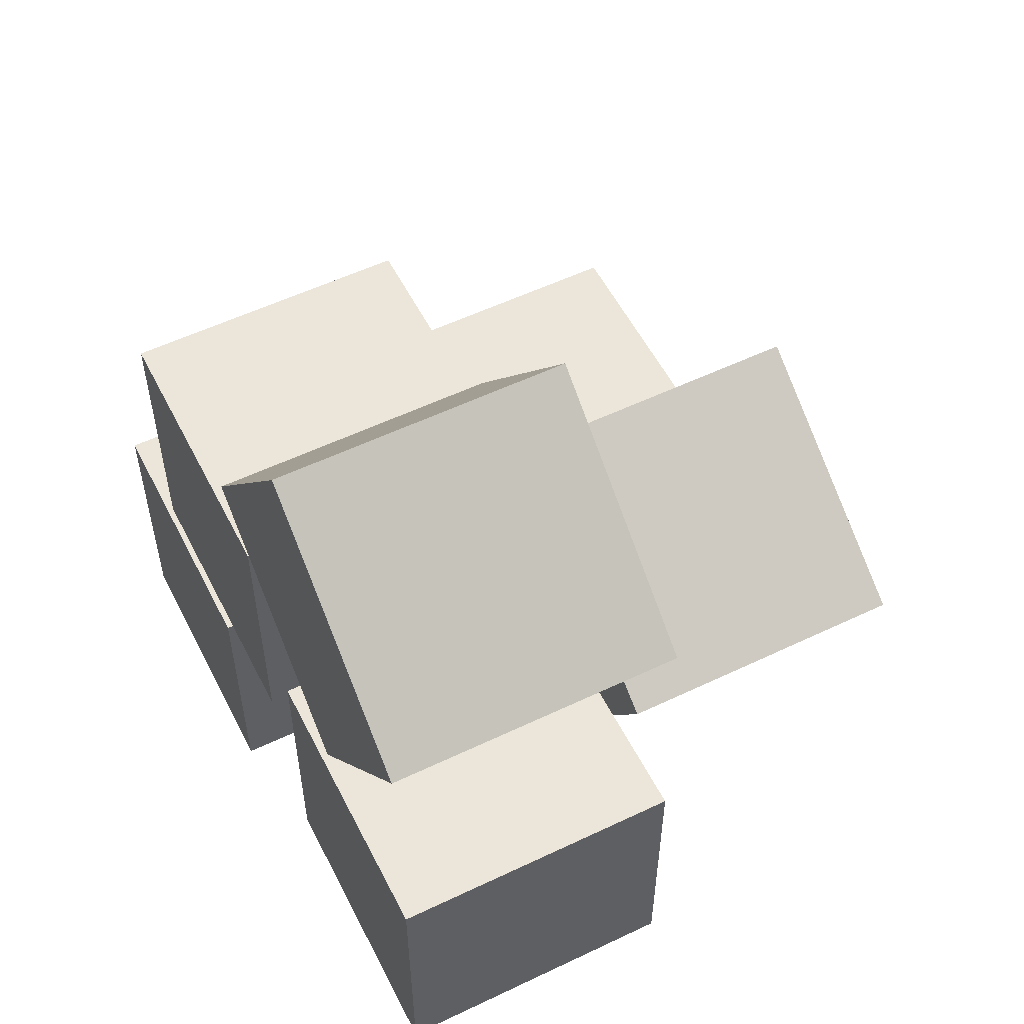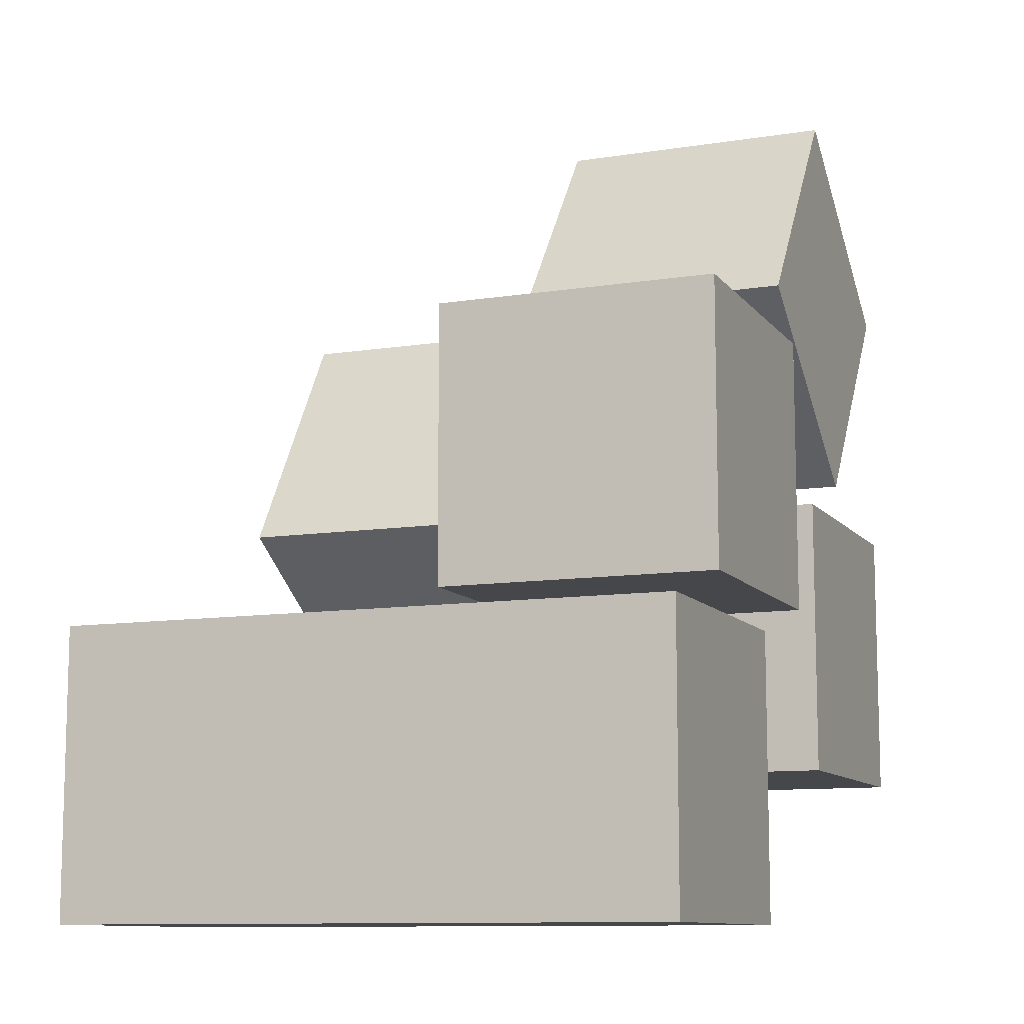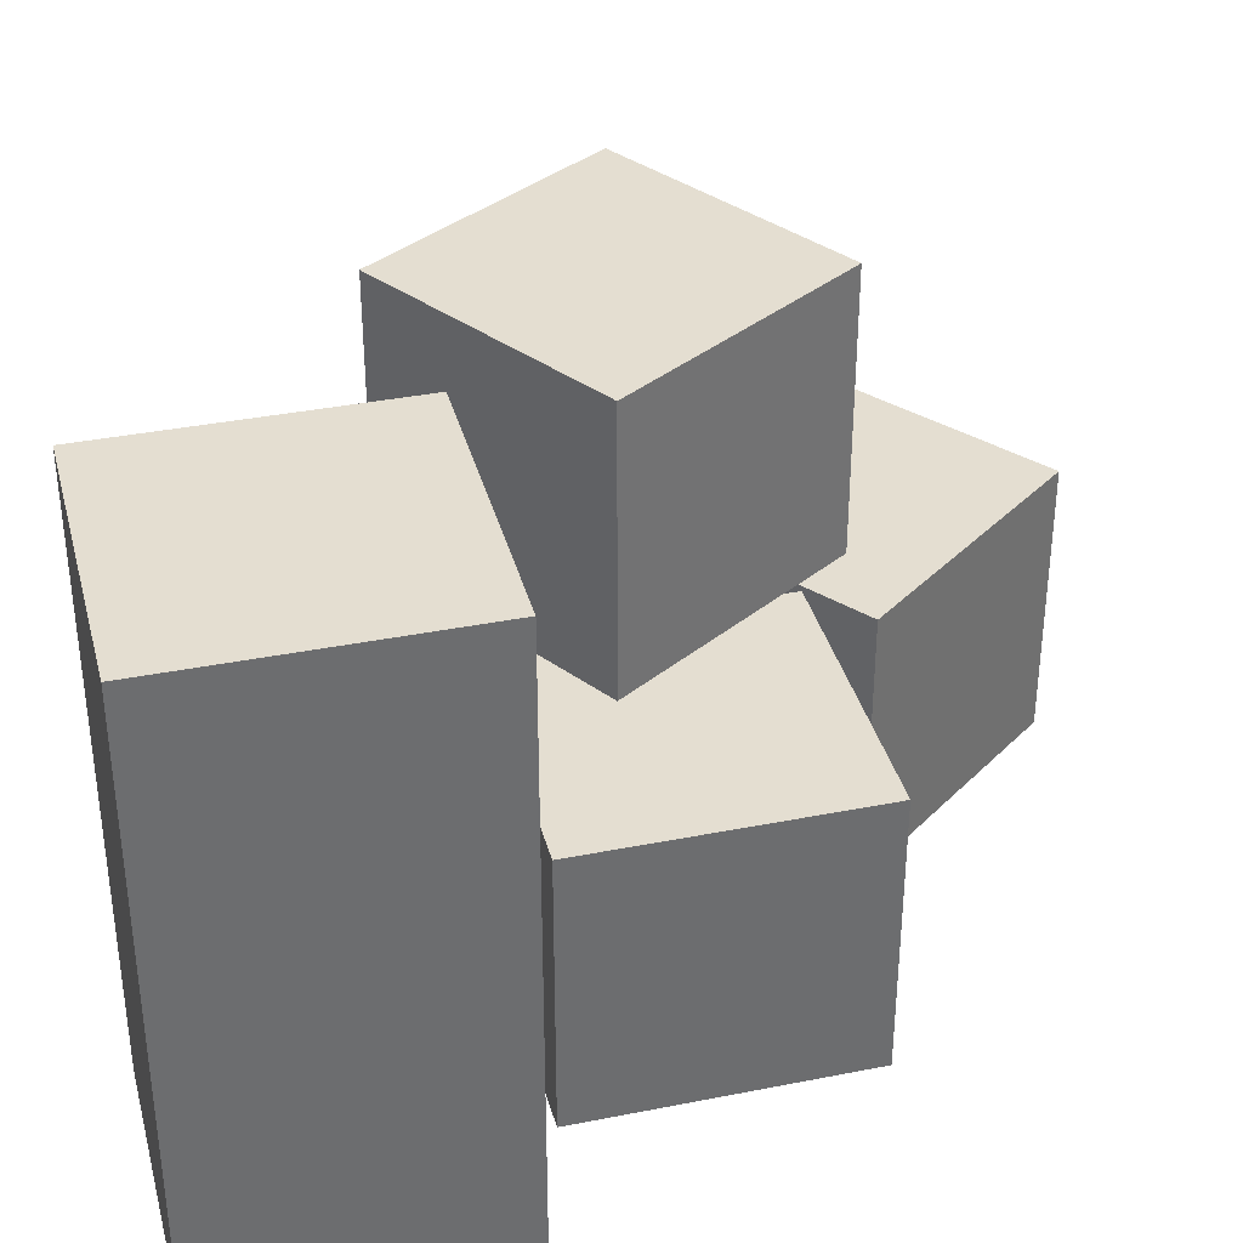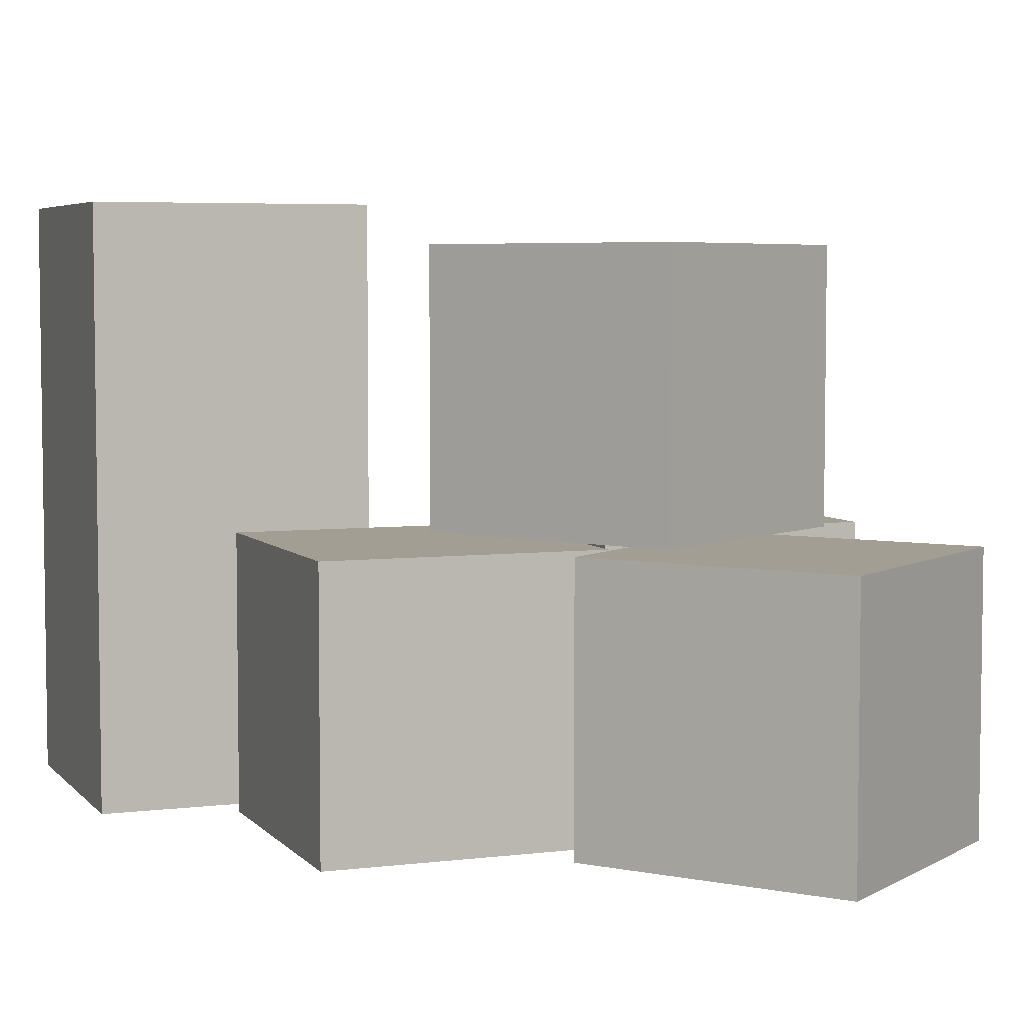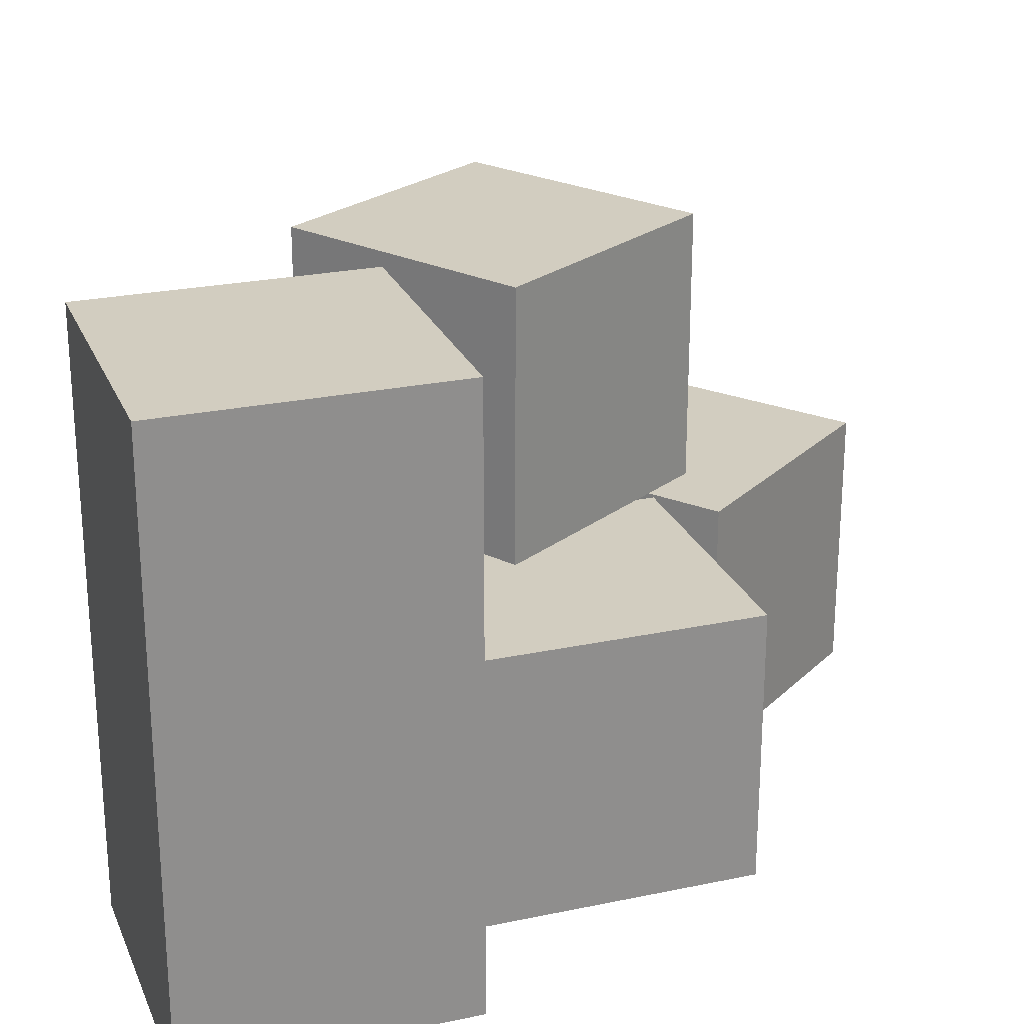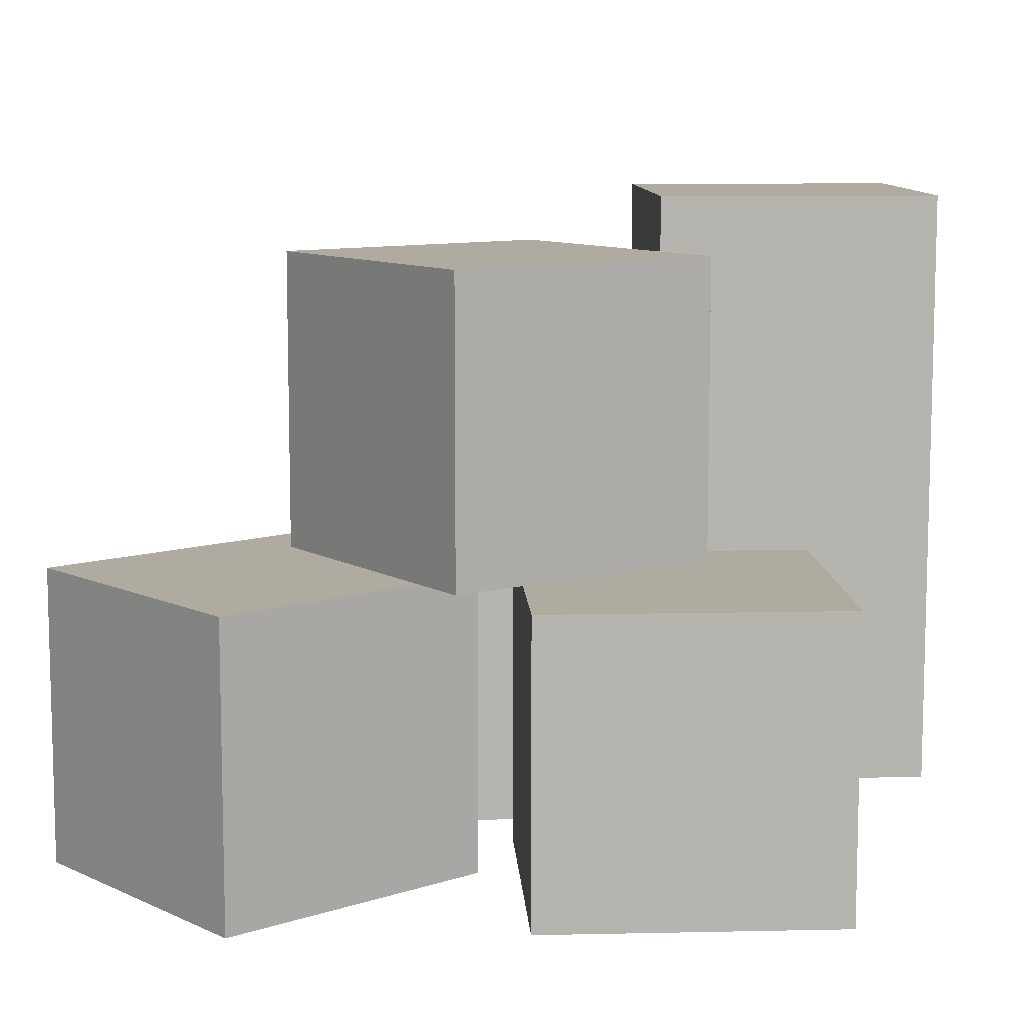
<metadata>
{"format":"obj","ext":"obj","renderer":"f3d","projection":"perspective","resolution":1024,"background":"white","views":[{"elev":55.3,"azim":63.3,"up":"+Z"},{"elev":-10.5,"azim":-68.2,"up":"+Z"},{"elev":36.4,"azim":-104.5,"up":"+Y"},{"elev":5.2,"azim":-21.1,"up":"+Y"},{"elev":24.5,"azim":-109.1,"up":"+Y"},{"elev":9.8,"azim":86.8,"up":"+Y"}]}
</metadata>
<code>
o cube
v -0.5 -0.5 0.5
v 0.5 -0.5 0.5
v -0.5 0.5 0.5
v -0.5 0.5 0.5
v 0.5 -0.5 0.5
v 0.5 0.5 0.5
v -0.5 0.5 0.5
v 0.5 0.5 0.5
v -0.5 0.5 -0.5
v -0.5 0.5 -0.5
v 0.5 0.5 0.5
v 0.5 0.5 -0.5
v -0.5 0.5 -0.5
v 0.5 0.5 -0.5
v -0.5 -0.5 -0.5
v -0.5 -0.5 -0.5
v 0.5 0.5 -0.5
v 0.5 -0.5 -0.5
v -0.5 -0.5 -0.5
v 0.5 -0.5 -0.5
v -0.5 -0.5 0.5
v -0.5 -0.5 0.5
v 0.5 -0.5 -0.5
v 0.5 -0.5 0.5
v 0.5 -0.5 0.5
v 0.5 -0.5 -0.5
v 0.5 0.5 0.5
v 0.5 0.5 0.5
v 0.5 -0.5 -0.5
v 0.5 0.5 -0.5
v -0.5 -0.5 -0.5
v -0.5 -0.5 0.5
v -0.5 0.5 -0.5
v -0.5 0.5 -0.5
v -0.5 -0.5 0.5
v -0.5 0.5 0.5
f 1 2 3
f 4 5 6
f 7 8 9
f 10 11 12
f 13 14 15
f 16 17 18
f 19 20 21
f 22 23 24
f 25 26 27
f 28 29 30
f 31 32 33
f 34 35 36
o cube
v 0.9112 -0.5 1.47
v 1.708 -0.5 0.8651
v 0.9112 0.5 1.47
v 0.9112 0.5 1.47
v 1.708 -0.5 0.8651
v 1.708 0.5 0.8651
v 0.9112 0.5 1.47
v 1.708 0.5 0.8651
v 0.3066 0.5 0.6732
v 0.3066 0.5 0.6732
v 1.708 0.5 0.8651
v 1.103 0.5 0.06857
v 0.3066 0.5 0.6732
v 1.103 0.5 0.06857
v 0.3066 -0.5 0.6732
v 0.3066 -0.5 0.6732
v 1.103 0.5 0.06857
v 1.103 -0.5 0.06857
v 0.3066 -0.5 0.6732
v 1.103 -0.5 0.06857
v 0.9112 -0.5 1.47
v 0.9112 -0.5 1.47
v 1.103 -0.5 0.06857
v 1.708 -0.5 0.8651
v 1.708 -0.5 0.8651
v 1.103 -0.5 0.06857
v 1.708 0.5 0.8651
v 1.708 0.5 0.8651
v 1.103 -0.5 0.06857
v 1.103 0.5 0.06857
v 0.3066 -0.5 0.6732
v 0.9112 -0.5 1.47
v 0.3066 0.5 0.6732
v 0.3066 0.5 0.6732
v 0.9112 -0.5 1.47
v 0.9112 0.5 1.47
f 37 38 39
f 40 41 42
f 43 44 45
f 46 47 48
f 49 50 51
f 52 53 54
f 55 56 57
f 58 59 60
f 61 62 63
f 64 65 66
f 67 68 69
f 70 71 72
o cube
v 0.03425 -0.5006 -0.6352
v 0.03425 1.659 -0.6352
v -0.9657 -0.5006 -0.6352
v -0.9657 -0.5006 -0.6352
v 0.03425 1.659 -0.6352
v -0.9657 1.659 -0.6352
v -0.9657 -0.5006 -0.6352
v -0.9657 1.659 -0.6352
v -0.9657 -0.5006 -1.635
v -0.9657 -0.5006 -1.635
v -0.9657 1.659 -0.6352
v -0.9657 1.659 -1.635
v -0.9657 -0.5006 -1.635
v -0.9657 1.659 -1.635
v 0.03425 -0.5006 -1.635
v 0.03425 -0.5006 -1.635
v -0.9657 1.659 -1.635
v 0.03425 1.659 -1.635
v 0.03425 -0.5006 -1.635
v 0.03425 1.659 -1.635
v 0.03425 -0.5006 -0.6352
v 0.03425 -0.5006 -0.6352
v 0.03425 1.659 -1.635
v 0.03425 1.659 -0.6352
v 0.03425 1.659 -0.6352
v 0.03425 1.659 -1.635
v -0.9657 1.659 -0.6352
v -0.9657 1.659 -0.6352
v 0.03425 1.659 -1.635
v -0.9657 1.659 -1.635
v 0.03425 -0.5006 -1.635
v 0.03425 -0.5006 -0.6352
v -0.9657 -0.5006 -1.635
v -0.9657 -0.5006 -1.635
v 0.03425 -0.5006 -0.6352
v -0.9657 -0.5006 -0.6352
f 73 74 75
f 76 77 78
f 79 80 81
f 82 83 84
f 85 86 87
f 88 89 90
f 91 92 93
f 94 95 96
f 97 98 99
f 100 101 102
f 103 104 105
f 106 107 108
o cube
v 0.7304 -0.5 -0.06584
v 1.73 -0.5 -0.06584
v 0.7304 0.5 -0.06584
v 0.7304 0.5 -0.06584
v 1.73 -0.5 -0.06584
v 1.73 0.5 -0.06584
v 0.7304 0.5 -0.06584
v 1.73 0.5 -0.06584
v 0.7304 0.5 -1.066
v 0.7304 0.5 -1.066
v 1.73 0.5 -0.06584
v 1.73 0.5 -1.066
v 0.7304 0.5 -1.066
v 1.73 0.5 -1.066
v 0.7304 -0.5 -1.066
v 0.7304 -0.5 -1.066
v 1.73 0.5 -1.066
v 1.73 -0.5 -1.066
v 0.7304 -0.5 -1.066
v 1.73 -0.5 -1.066
v 0.7304 -0.5 -0.06584
v 0.7304 -0.5 -0.06584
v 1.73 -0.5 -1.066
v 1.73 -0.5 -0.06584
v 1.73 -0.5 -0.06584
v 1.73 -0.5 -1.066
v 1.73 0.5 -0.06584
v 1.73 0.5 -0.06584
v 1.73 -0.5 -1.066
v 1.73 0.5 -1.066
v 0.7304 -0.5 -1.066
v 0.7304 -0.5 -0.06584
v 0.7304 0.5 -1.066
v 0.7304 0.5 -1.066
v 0.7304 -0.5 -0.06584
v 0.7304 0.5 -0.06584
f 109 110 111
f 112 113 114
f 115 116 117
f 118 119 120
f 121 122 123
f 124 125 126
f 127 128 129
f 130 131 132
f 133 134 135
f 136 137 138
f 139 140 141
f 142 143 144
o cube
v 0.6375 0.5113 0.6824
v 1.486 0.5113 0.1525
v 0.6375 1.511 0.6824
v 0.6375 1.511 0.6824
v 1.486 0.5113 0.1525
v 1.486 1.511 0.1525
v 0.6375 1.511 0.6824
v 1.486 1.511 0.1525
v 0.1076 1.511 -0.1656
v 0.1076 1.511 -0.1656
v 1.486 1.511 0.1525
v 0.9557 1.511 -0.6956
v 0.1076 1.511 -0.1656
v 0.9557 1.511 -0.6956
v 0.1076 0.5113 -0.1656
v 0.1076 0.5113 -0.1656
v 0.9557 1.511 -0.6956
v 0.9557 0.5113 -0.6956
v 0.1076 0.5113 -0.1656
v 0.9557 0.5113 -0.6956
v 0.6375 0.5113 0.6824
v 0.6375 0.5113 0.6824
v 0.9557 0.5113 -0.6956
v 1.486 0.5113 0.1525
v 1.486 0.5113 0.1525
v 0.9557 0.5113 -0.6956
v 1.486 1.511 0.1525
v 1.486 1.511 0.1525
v 0.9557 0.5113 -0.6956
v 0.9557 1.511 -0.6956
v 0.1076 0.5113 -0.1656
v 0.6375 0.5113 0.6824
v 0.1076 1.511 -0.1656
v 0.1076 1.511 -0.1656
v 0.6375 0.5113 0.6824
v 0.6375 1.511 0.6824
f 145 146 147
f 148 149 150
f 151 152 153
f 154 155 156
f 157 158 159
f 160 161 162
f 163 164 165
f 166 167 168
f 169 170 171
f 172 173 174
f 175 176 177
f 178 179 180

</code>
